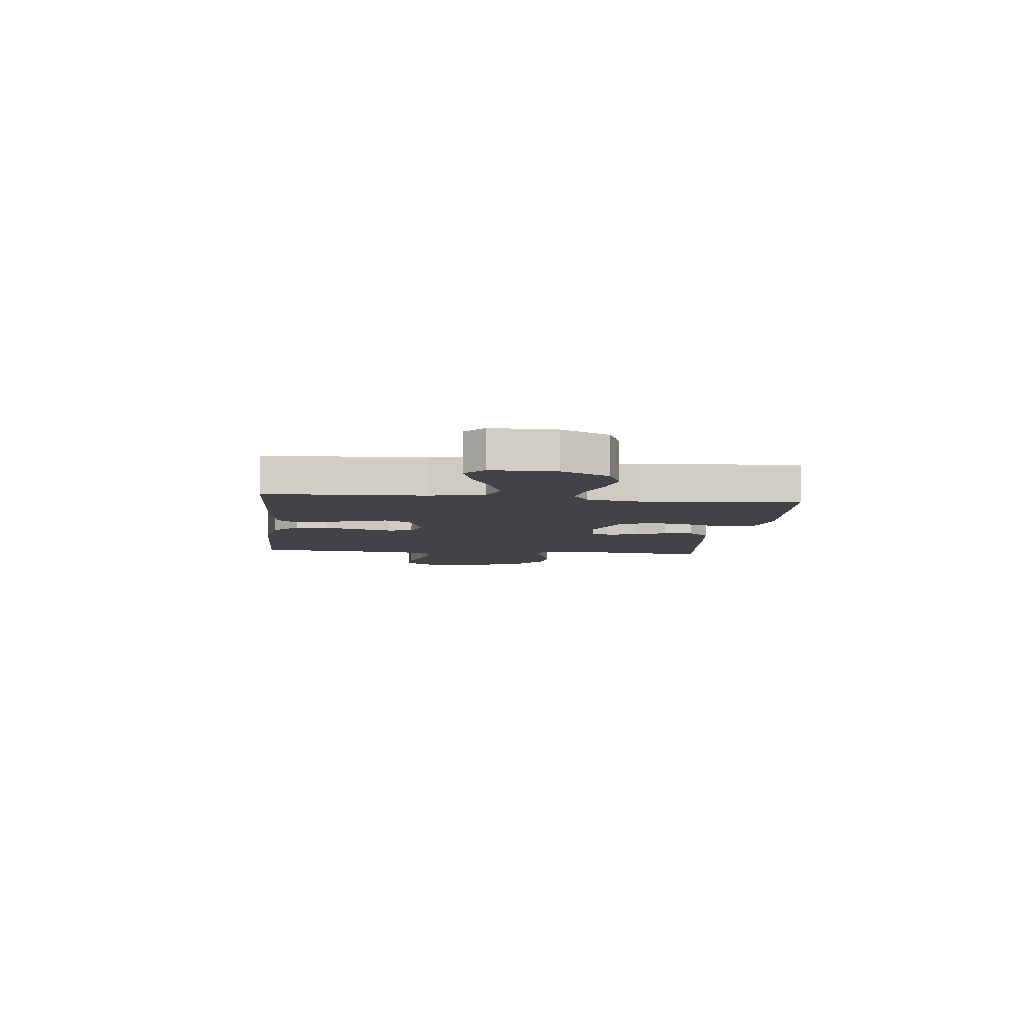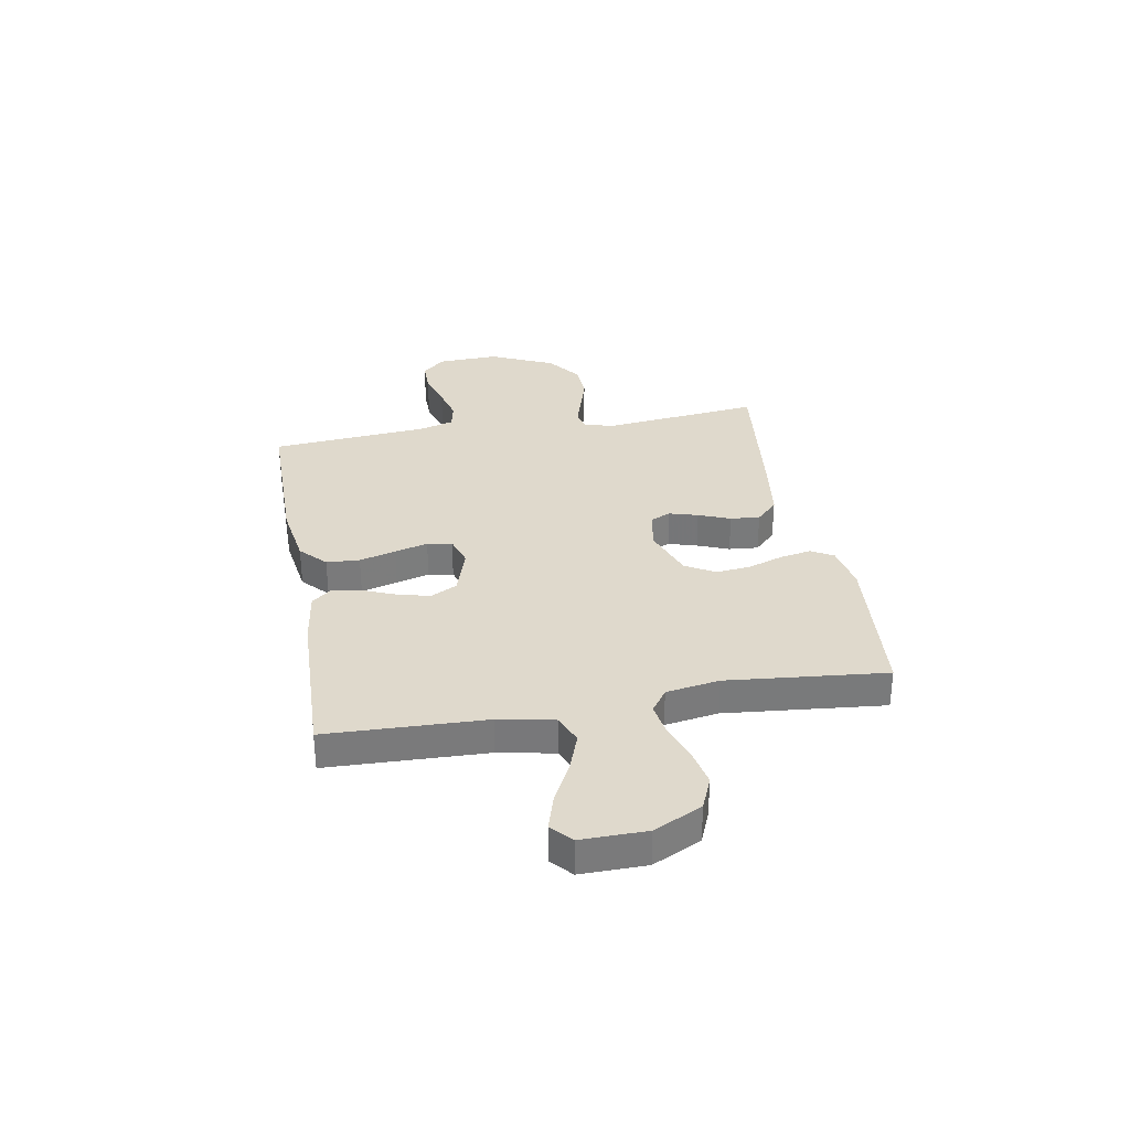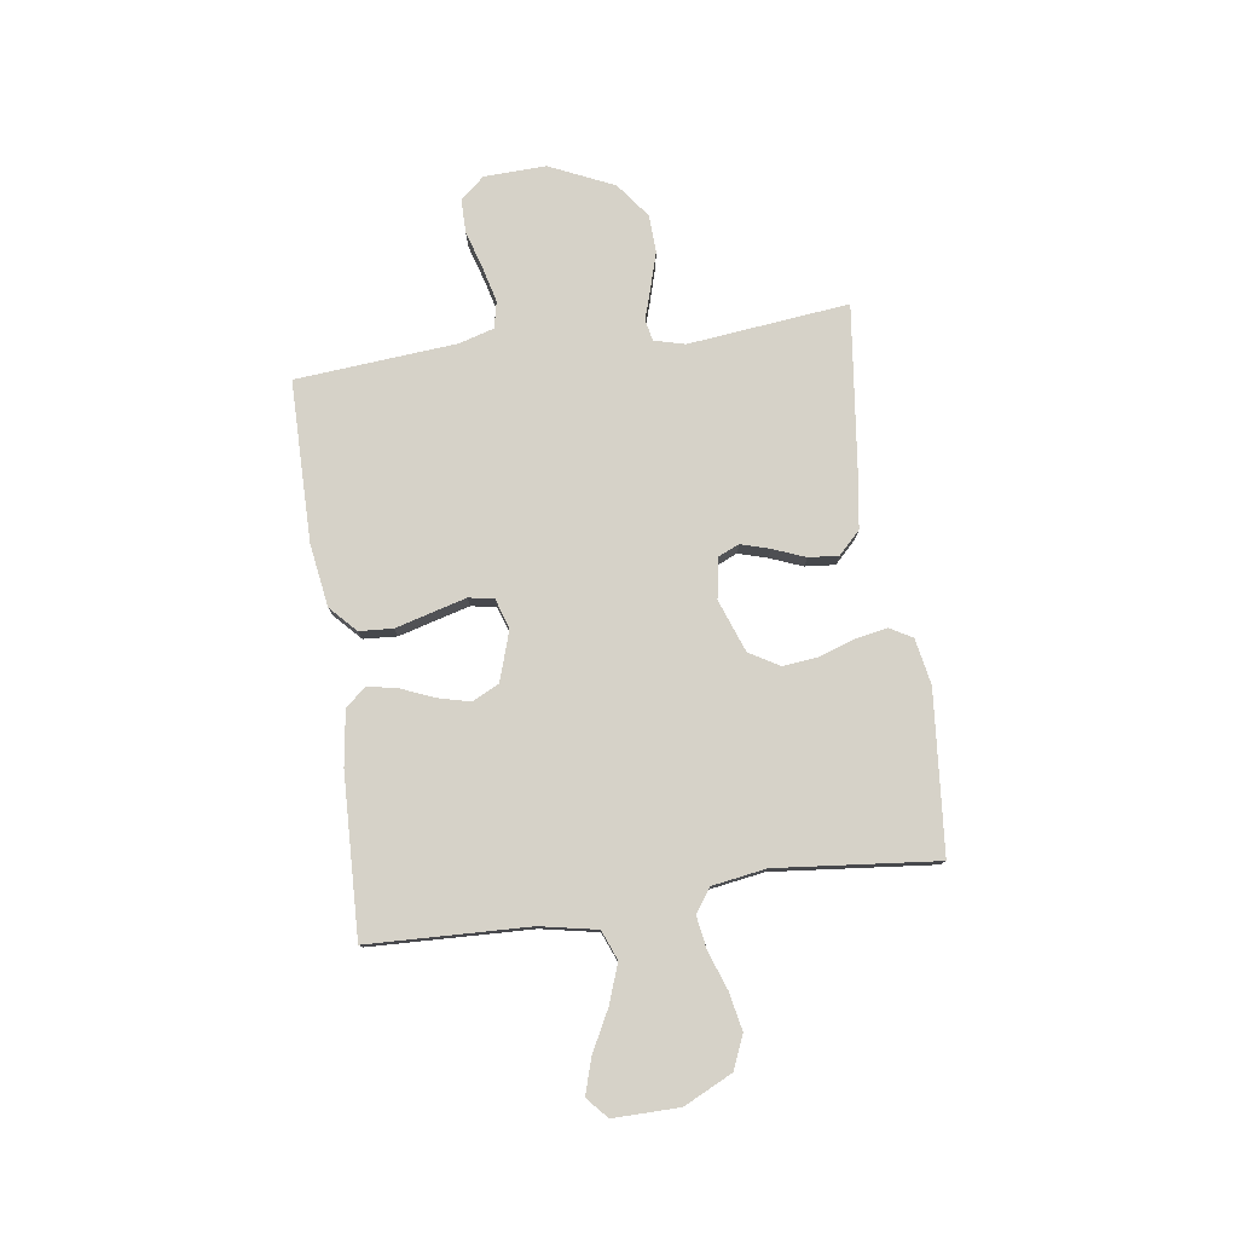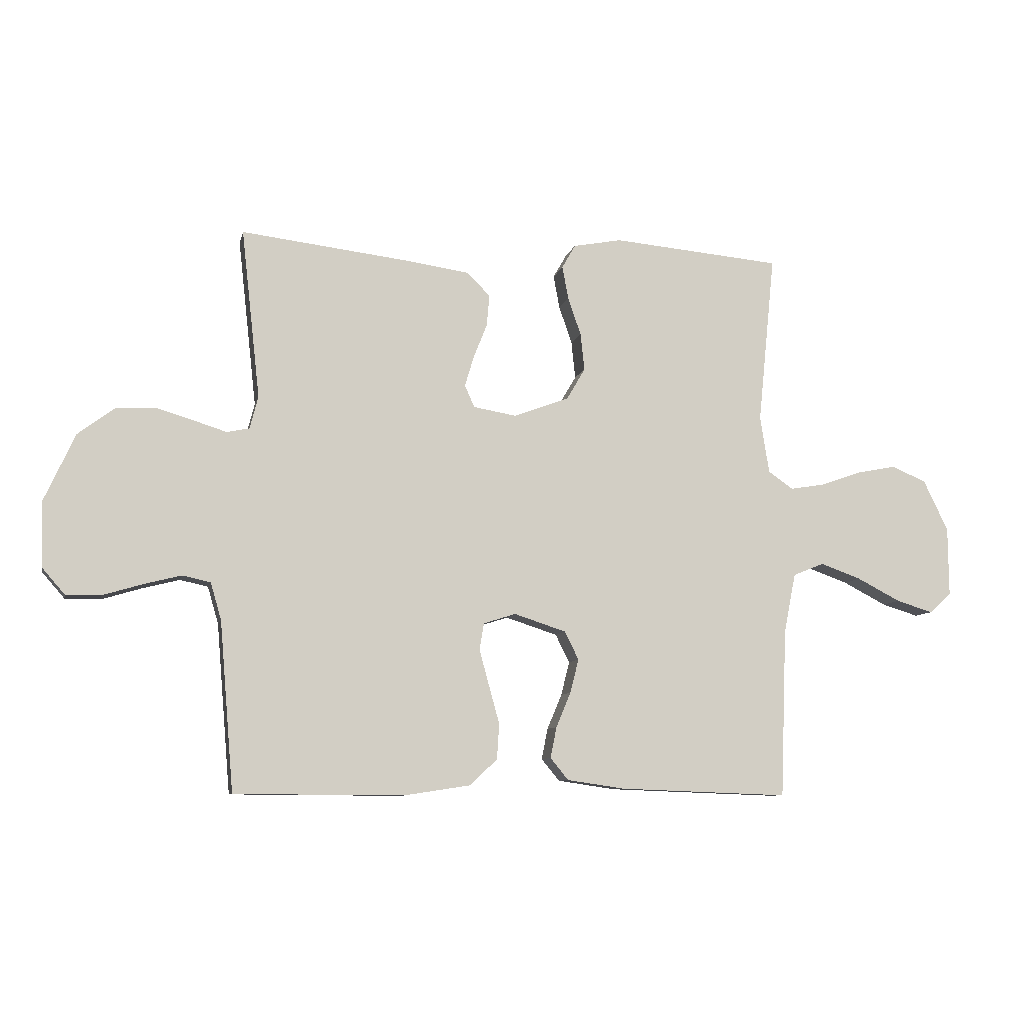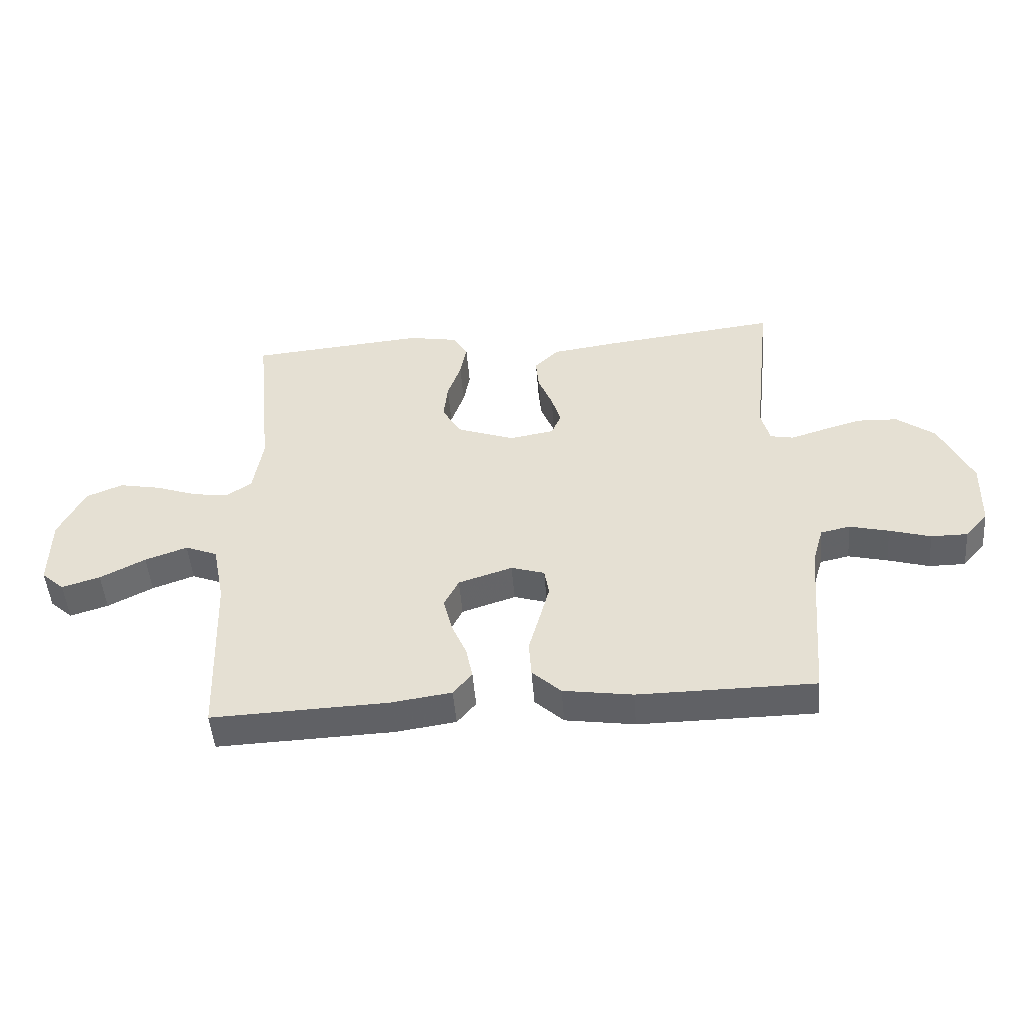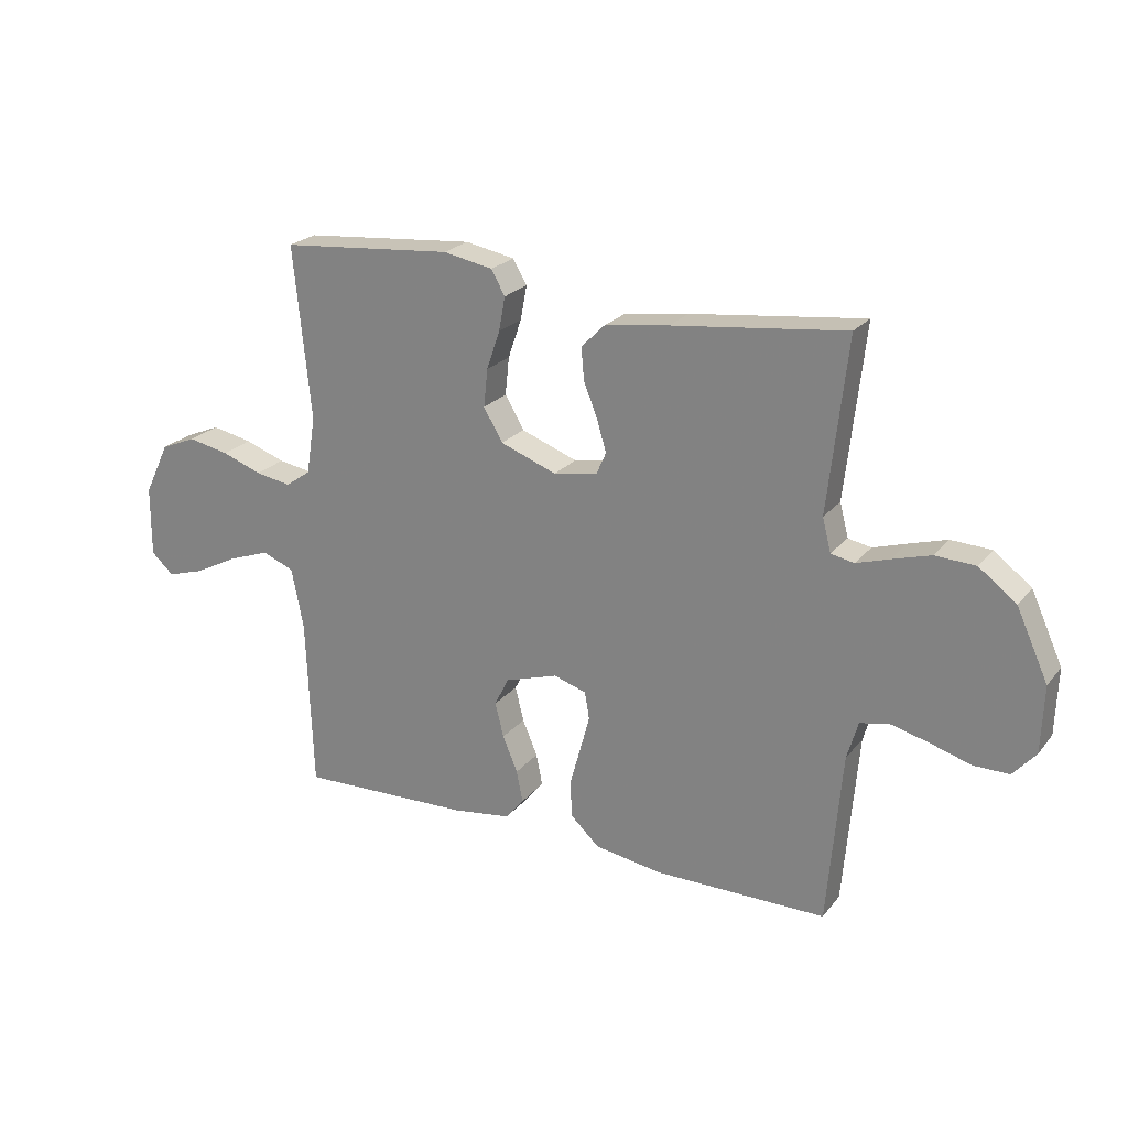
<metadata>
{"format":"obj","ext":"obj","renderer":"f3d","projection":"perspective","resolution":1024,"background":"white","views":[{"elev":-7.0,"azim":-96.3,"up":"+Y"},{"elev":32.3,"azim":-100.2,"up":"+Y"},{"elev":78.3,"azim":-98.1,"up":"+Y"},{"elev":-8.4,"azim":167.7,"up":"+Z"},{"elev":-49.3,"azim":4.6,"up":"+Z"},{"elev":23.1,"azim":28.6,"up":"+Z"}]}
</metadata>
<code>
v -0.5 0.07 -0.5
v -0.511 0.07 -0.2
v -0.532 0.07 -0.094
v -0.587 0.07 -0.072
v -0.659 0.07 -0.098
v -0.736 0.07 -0.138
v -0.801 0.07 -0.158
v -0.84 0.07 -0.123
v -0.839 0.07 0
v -0.795 0.07 0.091
v -0.733 0.07 0.117
v -0.662 0.07 0.103
v -0.592 0.07 0.078
v -0.53 0.07 0.068
v -0.486 0.07 0.099
v -0.47 0.07 0.2
v -0.5 0.07 0.5
v -0.2 0.07 0.527
v -0.114 0.07 0.511
v -0.09 0.07 0.469
v -0.101 0.07 0.41
v -0.124 0.07 0.343
v -0.131 0.07 0.277
v -0.098 0.07 0.221
v 0 0.07 0.185
v 0.076 0.07 0.198
v 0.093 0.07 0.237
v 0.077 0.07 0.291
v 0.053 0.07 0.351
v 0.048 0.07 0.407
v 0.089 0.07 0.448
v 0.2 0.07 0.464
v 0.5 0.07 0.5
v 0.467 0.07 0.2
v 0.482 0.07 0.142
v 0.522 0.07 0.134
v 0.579 0.07 0.152
v 0.646 0.07 0.172
v 0.716 0.07 0.169
v 0.781 0.07 0.12
v 0.836 0.07 0
v 0.832 0.07 -0.116
v 0.793 0.07 -0.161
v 0.731 0.07 -0.161
v 0.661 0.07 -0.14
v 0.594 0.07 -0.123
v 0.544 0.07 -0.134
v 0.525 0.07 -0.2
v 0.5 0.07 -0.5
v 0.2 0.07 -0.502
v 0.082 0.07 -0.484
v 0.033 0.07 -0.438
v 0.029 0.07 -0.375
v 0.048 0.07 -0.306
v 0.065 0.07 -0.243
v 0.057 0.07 -0.196
v 0 0.07 -0.178
v -0.092 0.07 -0.208
v -0.117 0.07 -0.258
v -0.102 0.07 -0.318
v -0.076 0.07 -0.38
v -0.065 0.07 -0.435
v -0.097 0.07 -0.474
v -0.2 0.07 -0.489
v -0.5 0 -0.5
v -0.511 0 -0.2
v -0.532 0 -0.094
v -0.587 0 -0.072
v -0.659 0 -0.098
v -0.736 0 -0.138
v -0.801 0 -0.158
v -0.84 0 -0.123
v -0.839 0 0
v -0.795 0 0.091
v -0.733 0 0.117
v -0.662 0 0.103
v -0.592 0 0.078
v -0.53 0 0.068
v -0.486 0 0.099
v -0.47 0 0.2
v -0.5 0 0.5
v -0.2 0 0.527
v -0.114 0 0.511
v -0.09 0 0.469
v -0.101 0 0.41
v -0.124 0 0.343
v -0.131 0 0.277
v -0.098 0 0.221
v 0 0 0.185
v 0.076 0 0.198
v 0.093 0 0.237
v 0.077 0 0.291
v 0.053 0 0.351
v 0.048 0 0.407
v 0.089 0 0.448
v 0.2 0 0.464
v 0.5 0 0.5
v 0.467 0 0.2
v 0.482 0 0.142
v 0.522 0 0.134
v 0.579 0 0.152
v 0.646 0 0.172
v 0.716 0 0.169
v 0.781 0 0.12
v 0.836 0 0
v 0.832 0 -0.116
v 0.793 0 -0.161
v 0.731 0 -0.161
v 0.661 0 -0.14
v 0.594 0 -0.123
v 0.544 0 -0.134
v 0.525 0 -0.2
v 0.5 0 -0.5
v 0.2 0 -0.502
v 0.082 0 -0.484
v 0.033 0 -0.438
v 0.029 0 -0.375
v 0.048 0 -0.306
v 0.065 0 -0.243
v 0.057 0 -0.196
v 0 0 -0.178
v -0.092 0 -0.208
v -0.117 0 -0.258
v -0.102 0 -0.318
v -0.076 0 -0.38
v -0.065 0 -0.435
v -0.097 0 -0.474
v -0.2 0 -0.489
f 63 64 1 2
f 60 61 62 63
f 59 60 63 2
f 58 59 2 3
f 57 58 3 4
f 51 52 53 54
f 51 54 55
f 48 49 50 51
f 47 48 51 55
f 42 43 44 45
f 42 45 46
f 41 42 46
f 40 41 46 47
f 36 37 38 39
f 36 39 40 47
f 31 32 33 34
f 31 34 35
f 28 29 30 31
f 27 28 31 35
f 26 27 35
f 25 26 35 36
f 19 20 21 22
f 19 22 23
f 16 17 18 19
f 15 16 19 23
f 14 15 23 24
f 10 11 12 13
f 10 13 14
f 9 10 14
f 8 9 14
f 5 6 7 8
f 4 5 8 14
f 57 4 14 24
f 36 47 55 56
f 25 36 56 57
f 24 25 57
f 66 65 128 127
f 127 126 125 124
f 66 127 124 123
f 67 66 123 122
f 68 67 122 121
f 118 117 116 115
f 119 118 115
f 115 114 113 112
f 119 115 112 111
f 109 108 107 106
f 110 109 106
f 110 106 105
f 111 110 105 104
f 103 102 101 100
f 111 104 103 100
f 98 97 96 95
f 99 98 95
f 95 94 93 92
f 99 95 92 91
f 99 91 90
f 100 99 90 89
f 86 85 84 83
f 87 86 83
f 83 82 81 80
f 87 83 80 79
f 88 87 79 78
f 77 76 75 74
f 78 77 74
f 78 74 73
f 78 73 72
f 72 71 70 69
f 78 72 69 68
f 88 78 68 121
f 120 119 111 100
f 121 120 100 89
f 121 89 88
f 1 65 66 2
f 2 66 67 3
f 3 67 68 4
f 4 68 69 5
f 5 69 70 6
f 6 70 71 7
f 7 71 72 8
f 8 72 73 9
f 9 73 74 10
f 10 74 75 11
f 11 75 76 12
f 12 76 77 13
f 13 77 78 14
f 14 78 79 15
f 15 79 80 16
f 16 80 81 17
f 17 81 82 18
f 18 82 83 19
f 19 83 84 20
f 20 84 85 21
f 21 85 86 22
f 22 86 87 23
f 23 87 88 24
f 24 88 89 25
f 25 89 90 26
f 26 90 91 27
f 27 91 92 28
f 28 92 93 29
f 29 93 94 30
f 30 94 95 31
f 31 95 96 32
f 32 96 97 33
f 33 97 98 34
f 34 98 99 35
f 35 99 100 36
f 36 100 101 37
f 37 101 102 38
f 38 102 103 39
f 39 103 104 40
f 40 104 105 41
f 41 105 106 42
f 42 106 107 43
f 43 107 108 44
f 44 108 109 45
f 45 109 110 46
f 46 110 111 47
f 47 111 112 48
f 48 112 113 49
f 49 113 114 50
f 50 114 115 51
f 51 115 116 52
f 52 116 117 53
f 53 117 118 54
f 54 118 119 55
f 55 119 120 56
f 56 120 121 57
f 57 121 122 58
f 58 122 123 59
f 59 123 124 60
f 60 124 125 61
f 61 125 126 62
f 62 126 127 63
f 63 127 128 64
f 64 128 65 1

</code>
